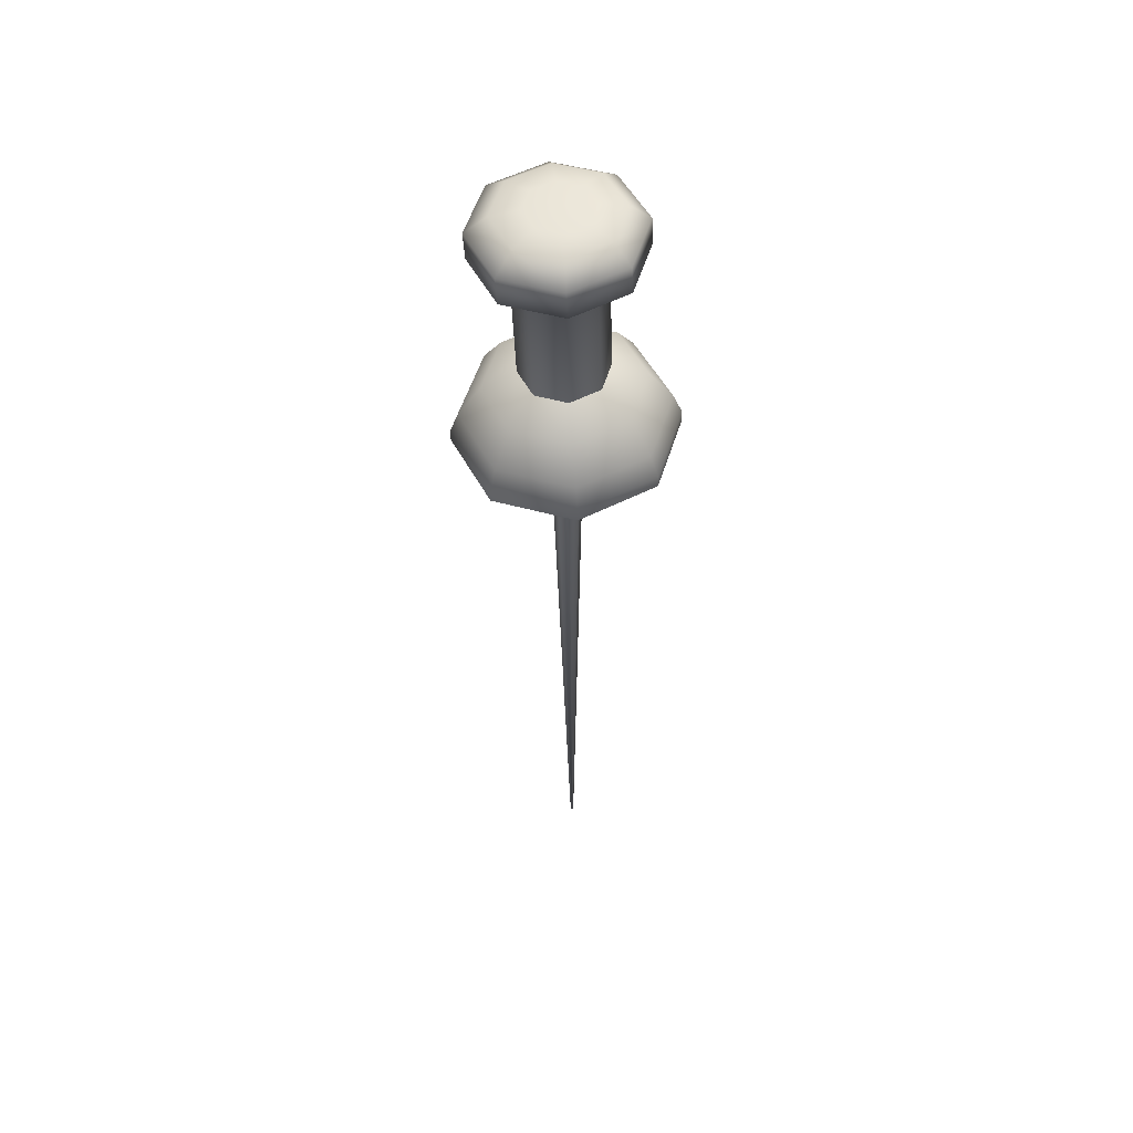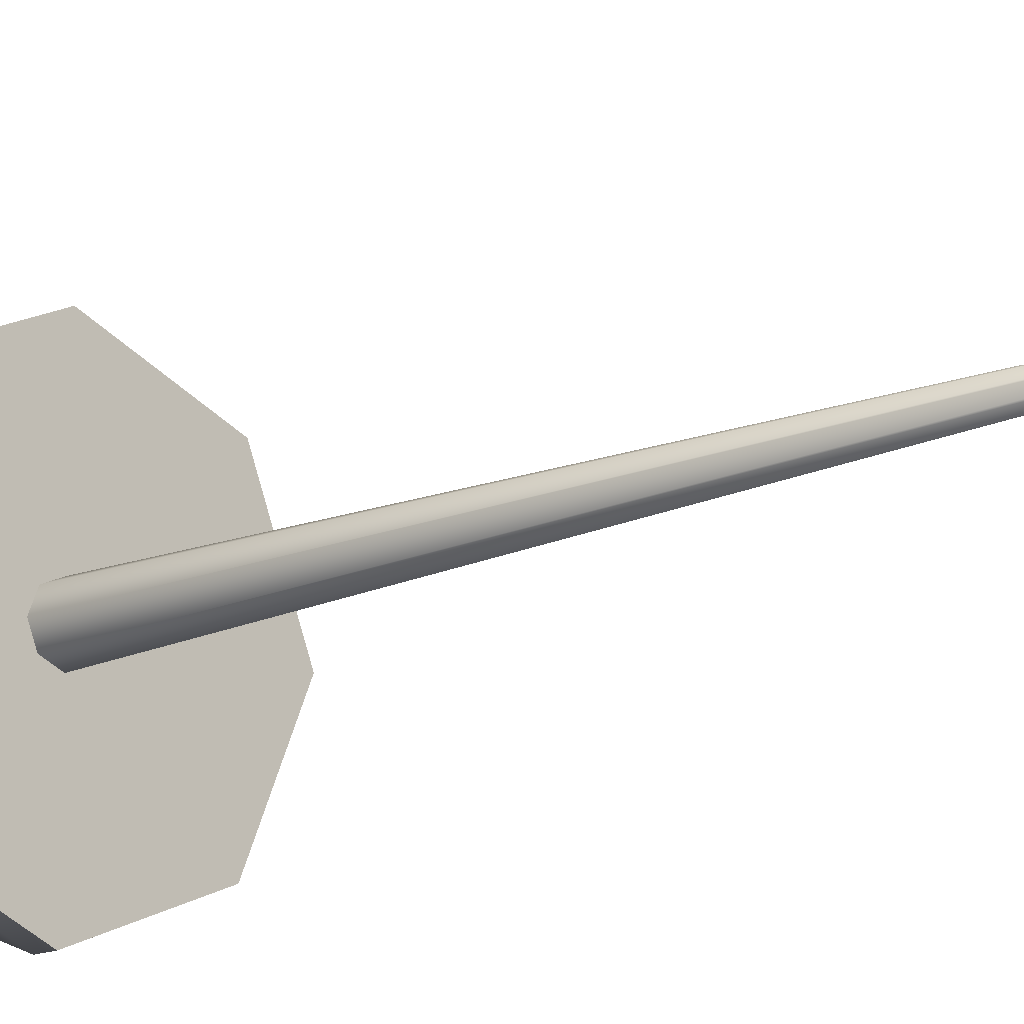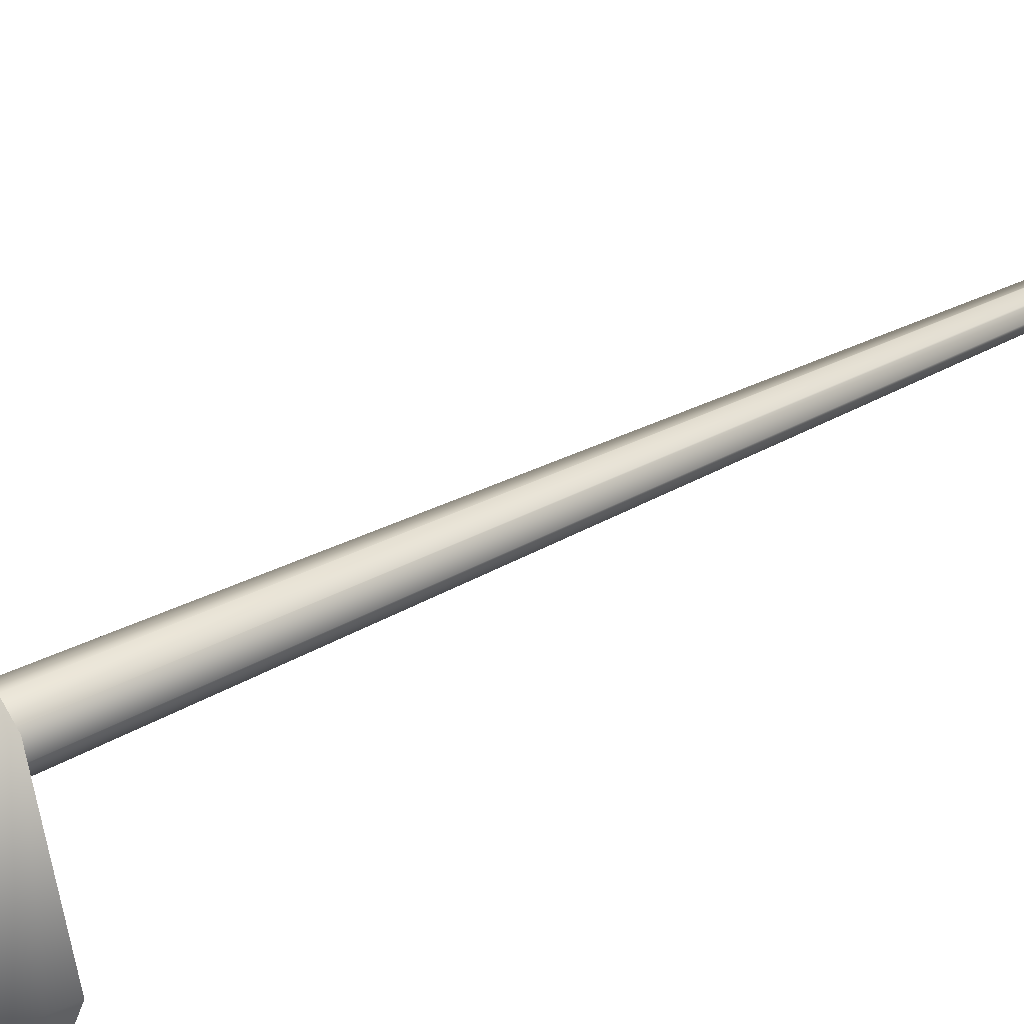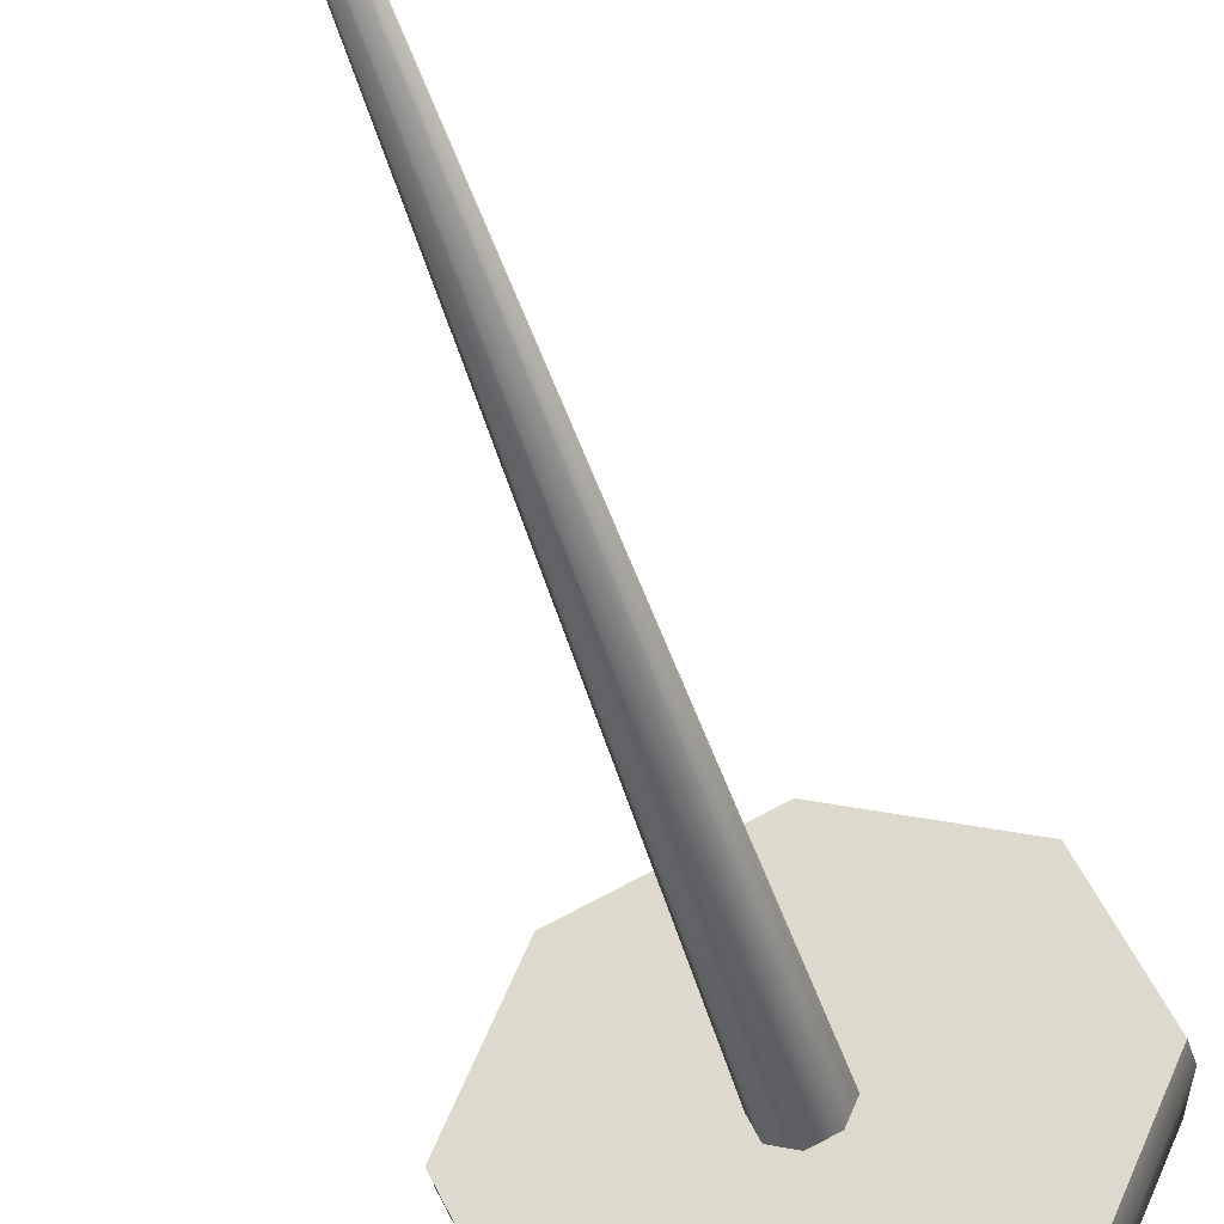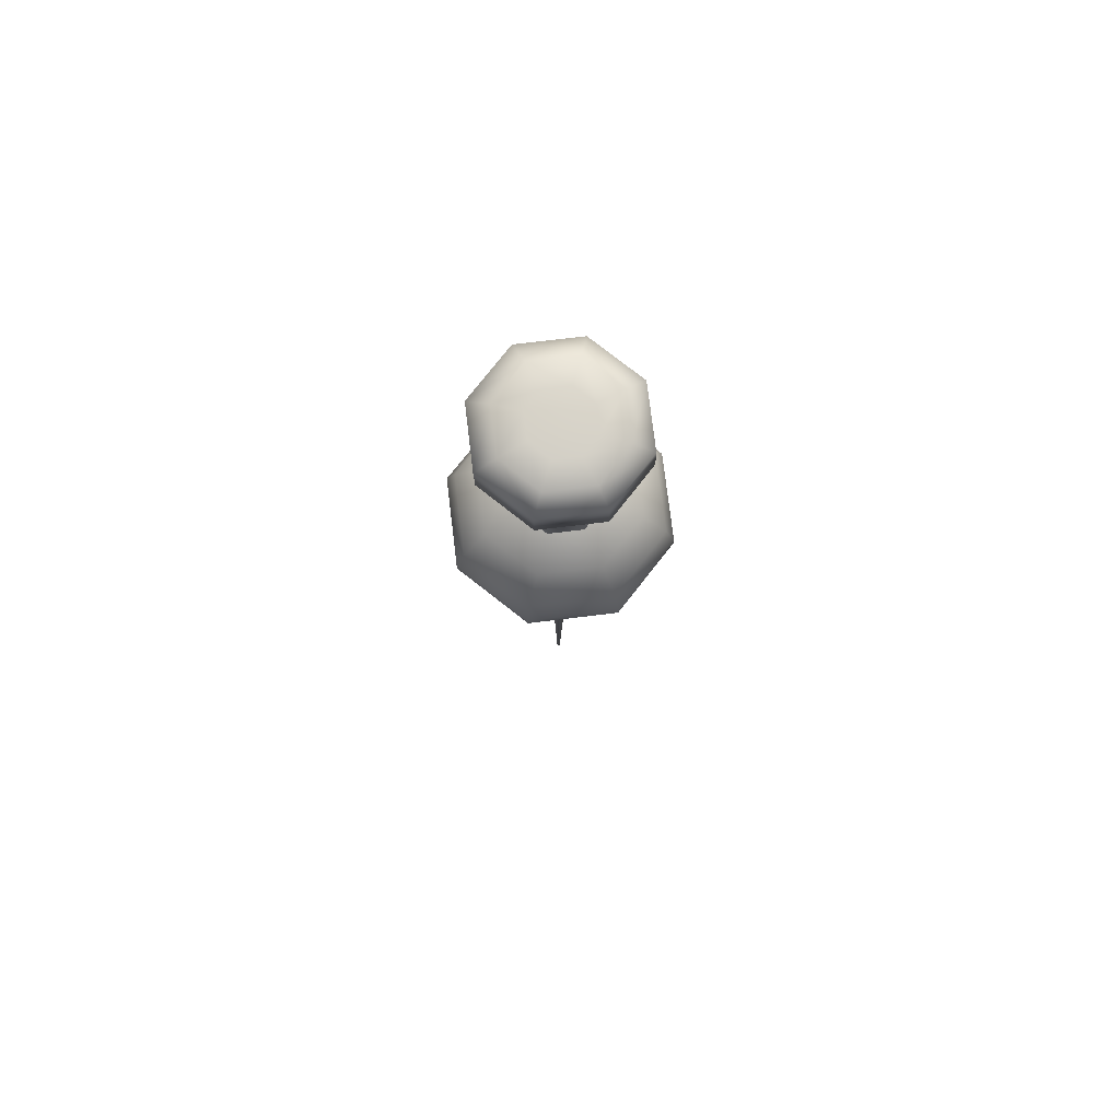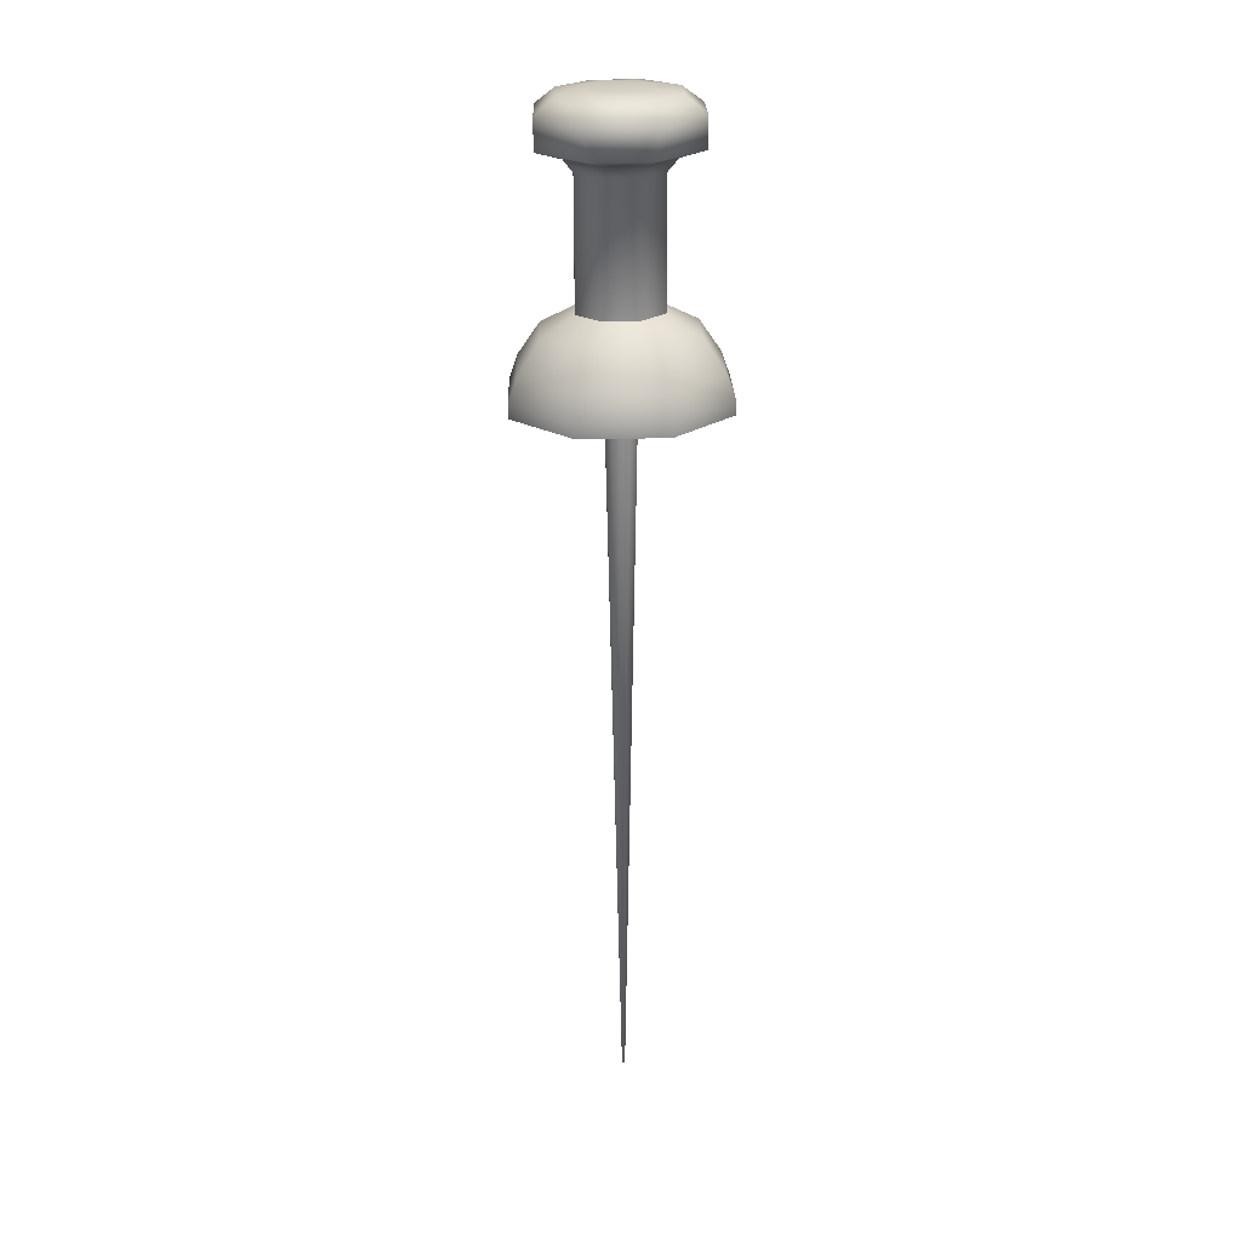
<metadata>
{"format":"obj","ext":"obj","renderer":"f3d","projection":"perspective","resolution":1024,"background":"white","views":[{"elev":52.9,"azim":129.6,"up":"+Y"},{"elev":-14.0,"azim":-43.9,"up":"+Z"},{"elev":41.7,"azim":-122.7,"up":"+Z"},{"elev":-41.4,"azim":14.4,"up":"+Z"},{"elev":78.0,"azim":-119.5,"up":"+Y"},{"elev":22.5,"azim":65.7,"up":"+Y"}]}
</metadata>
<code>
o Circle
v 0.0236 0.2282 -0.1123
v -0.05589 0.229 -0.07956
v -0.08894 0.2282 -0.000166
v -0.05617 0.2263 0.07932
v 0.02321 0.2245 0.1123
v 0.1027 0.2238 0.07956
v 0.1358 0.2246 0.000166
v 0.103 0.2264 -0.07932
v 0.03351 0.5496 -0.107
v -0.04599 0.5503 -0.07424
v -0.07903 0.5495 0.005151
v -0.04627 0.5477 0.08464
v 0.03312 0.5459 0.1177
v 0.1126 0.5452 0.08487
v 0.1457 0.5459 0.005484
v 0.1129 0.5478 -0.074
v 0.0371 0.5834 -0.1333
v -0.06141 0.5843 -0.09271
v -0.1024 0.5833 0.005669
v -0.06175 0.5811 0.1042
v 0.03662 0.5788 0.1451
v 0.1351 0.5779 0.1045
v 0.1761 0.5789 0.006081
v 0.1355 0.5812 -0.09242
v 0.03391 0.6048 -0.1996
v -0.1117 0.6061 -0.1396
v -0.1723 0.6046 0.005898
v -0.1123 0.6013 0.1515
v 0.03319 0.598 0.212
v 0.1788 0.5967 0.152
v 0.2394 0.5981 0.006508
v 0.1794 0.6015 -0.1391
v 0.03836 0.6828 -0.1983
v -0.1073 0.6842 -0.1383
v -0.1678 0.6827 0.007194
v -0.1078 0.6794 0.1528
v 0.03764 0.676 0.2133
v 0.1833 0.6747 0.1533
v 0.2438 0.6762 0.007803
v 0.1838 0.6795 -0.1378
v 0.03413 0.7214 -0.1441
v -0.07361 0.7224 -0.09968
v -0.1184 0.7213 0.007917
v -0.07398 0.7188 0.1156
v 0.0336 0.7164 0.1604
v 0.1413 0.7154 0.116
v 0.1861 0.7165 0.008368
v 0.1417 0.719 -0.09936
v 0.0321 0.7298 -0.07355
v -0.02581 0.7303 -0.04966
v -0.04989 0.7297 0.008174
v -0.02601 0.7284 0.06608
v 0.03182 0.7271 0.09014
v 0.08973 0.7265 0.06625
v 0.1138 0.7271 0.008417
v 0.08993 0.7284 -0.04949
v 0.02301 0.1828 -0.2012
v -0.1188 0.1841 -0.1427
v -0.1777 0.1827 -0.001072
v -0.1193 0.1794 0.1407
v 0.02232 0.1762 0.1996
v 0.1641 0.1749 0.1411
v 0.2231 0.1763 -0.000478
v 0.1646 0.1796 -0.1423
v 0.02178 0.09981 -0.2614
v -0.1617 0.1015 -0.1858
v -0.238 0.09965 -0.002546
v -0.1623 0.09542 0.1809
v 0.02088 0.09126 0.2571
v 0.2044 0.0896 0.1815
v 0.2806 0.09142 -0.001778
v 0.205 0.09565 -0.1852
v 0.02087 0.04007 -0.2853
v -0.1787 0.04188 -0.2029
v -0.2617 0.0399 -0.003573
v -0.1794 0.0353 0.196
v 0.01989 0.03077 0.2789
v 0.2195 0.02897 0.1966
v 0.3025 0.03094 -0.002738
v 0.2202 0.03555 -0.2023
v 0.02036 0.007821 -0.2858
v -0.1793 0.009623 -0.2035
v -0.2622 0.007644 -0.004106
v -0.18 0.003043 0.1955
v 0.01938 -0.001486 0.2784
v 0.219 -0.003288 0.1961
v 0.302 -0.001309 -0.00327
v 0.2197 0.003292 -0.2029
v 0.01994 0.003869 -0.04623
v -0.01016 0.004141 -0.03381
v -0.02267 0.003843 -0.003751
v -0.01026 0.003149 0.02635
v 0.0198 0.002466 0.03885
v 0.0499 0.002194 0.02644
v 0.06241 0.002492 -0.003625
v 0.05 0.003186 -0.03372
v 0.008003 -1.824 -0.0202
v 0.005081 -1.824 -0.019
v 0.003866 -1.824 -0.01608
v 0.005071 -1.824 -0.01315
v 0.007989 -1.824 -0.01194
v 0.01091 -1.824 -0.01315
v 0.01213 -1.824 -0.01606
v 0.01092 -1.824 -0.01899
v 0.03196 0.7284 0.008296
v 0.007996 -1.824 -0.01607
f 6 14 13 5
f 4 12 11 3
f 2 10 9 1
f 1 9 16 8
f 7 15 14 6
f 5 13 12 4
f 3 11 10 2
f 8 16 15 7
f 9 17 24 16
f 15 23 22 14
f 13 21 20 12
f 11 19 18 10
f 16 24 23 15
f 14 22 21 13
f 12 20 19 11
f 10 18 17 9
f 20 28 27 19
f 18 26 25 17
f 17 25 32 24
f 23 31 30 22
f 21 29 28 20
f 19 27 26 18
f 24 32 31 23
f 22 30 29 21
f 32 40 39 31
f 30 38 37 29
f 28 36 35 27
f 26 34 33 25
f 25 33 40 32
f 31 39 38 30
f 29 37 36 28
f 27 35 34 26
f 37 45 44 36
f 35 43 42 34
f 40 48 47 39
f 38 46 45 37
f 36 44 43 35
f 34 42 41 33
f 33 41 48 40
f 39 47 46 38
f 41 49 56 48
f 47 55 54 46
f 45 53 52 44
f 43 51 50 42
f 48 56 55 47
f 46 54 53 45
f 44 52 51 43
f 42 50 49 41
f 5 61 62 6
f 3 59 60 4
f 1 57 58 2
f 8 64 57 1
f 6 62 63 7
f 4 60 61 5
f 2 58 59 3
f 7 63 64 8
f 63 71 72 64
f 61 69 70 62
f 59 67 68 60
f 57 65 66 58
f 64 72 65 57
f 62 70 71 63
f 60 68 69 61
f 58 66 67 59
f 70 78 79 71
f 68 76 77 69
f 66 74 75 67
f 71 79 80 72
f 69 77 78 70
f 67 75 76 68
f 65 73 74 66
f 72 80 73 65
f 73 81 82 74
f 80 88 81 73
f 78 86 87 79
f 76 84 85 77
f 74 82 83 75
f 79 87 88 80
f 77 85 86 78
f 75 83 84 76
f 87 95 96 88
f 85 93 94 86
f 83 91 92 84
f 81 89 90 82
f 88 96 89 81
f 86 94 95 87
f 84 92 93 85
f 82 90 91 83
f 52 53 105
f 50 51 105
f 55 56 105
f 53 54 105
f 51 52 105
f 49 50 105
f 56 49 105
f 54 55 105
f 90 98 99 91
f 95 103 104 96
f 93 101 102 94
f 91 99 100 92
f 89 97 98 90
f 96 104 97 89
f 94 102 103 95
f 92 100 101 93
f 104 103 106
f 102 101 106
f 100 99 106
f 98 97 106
f 97 104 106
f 103 102 106
f 101 100 106
f 99 98 106

</code>
